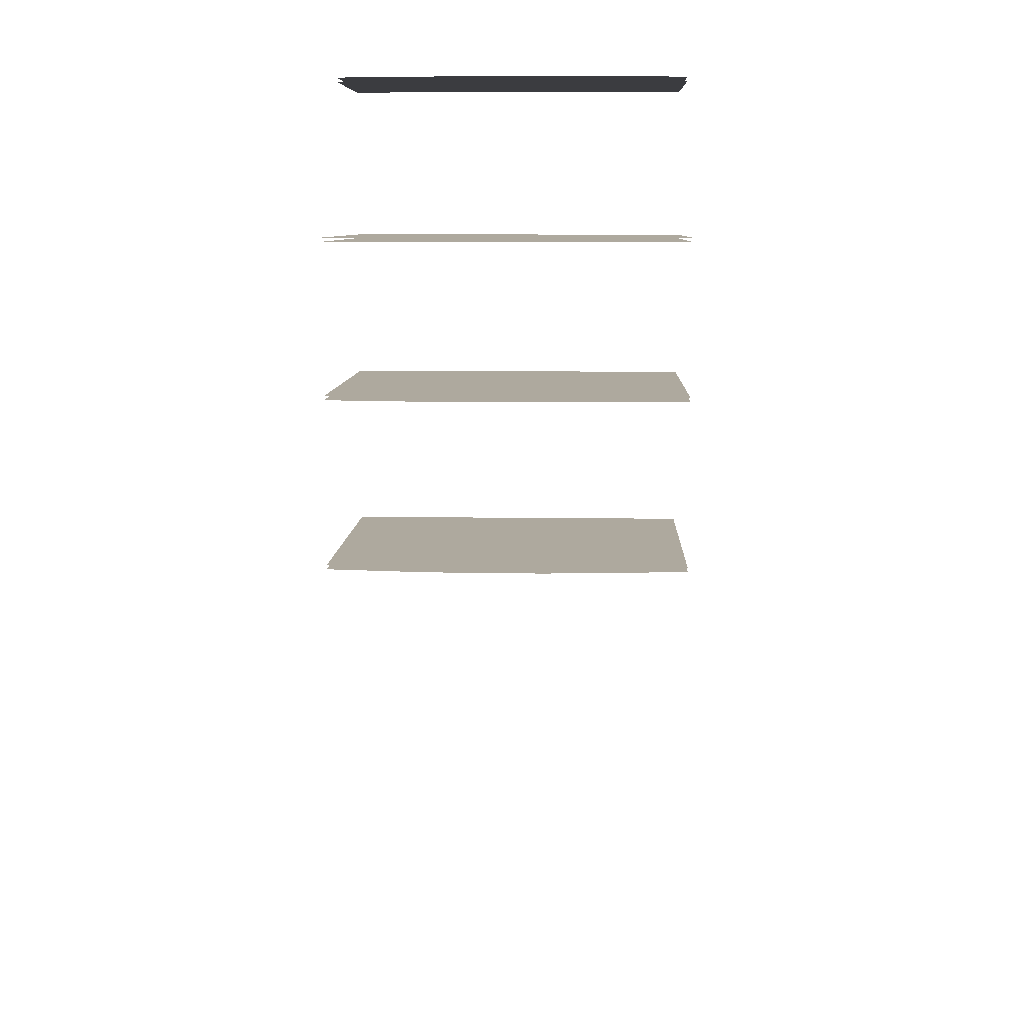
<metadata>
{"format":"obj","ext":"obj","renderer":"f3d","projection":"perspective","resolution":1024,"background":"white","views":[{"elev":9.1,"azim":2.2,"up":"+Z"}]}
</metadata>
<code>
o FridgebodymeshFridgeD2_0_GeomSubset_4
v -0.01335 0.03582 -0.7781
v -0.01334 0.03582 -0.7781
v -0.01335 0.03583 -0.7781
v -0.01334 0.03583 -0.7781
v -0.01335 0.03582 -0.7781
v -0.01334 0.03582 -0.7781
v -0.01335 0.03583 -0.7781
v -0.01334 0.03583 -0.7781
v -0.01335 0.03582 -0.7781
v -0.01334 0.03582 -0.7781
v -0.01335 0.03583 -0.7781
v -0.01334 0.03583 -0.7781
v -0.01335 0.03582 -0.7781
v -0.01334 0.03582 -0.7781
v -0.01335 0.03583 -0.7781
v -0.01334 0.03583 -0.7781
v -0.01335 0.03582 -0.7781
v -0.01334 0.03582 -0.7781
v -0.01335 0.03583 -0.7781
v -0.01334 0.03583 -0.7781
v -0.01335 0.03582 -0.7781
v -0.01334 0.03582 -0.7781
v -0.01335 0.03583 -0.7781
v -0.01334 0.03583 -0.7781
v -0.01335 0.03582 -0.7781
v -0.01334 0.03582 -0.7781
v -0.01335 0.03583 -0.7781
v -0.01334 0.03583 -0.7781
v -0.5071 0.4095 -0.7714
v 0.5039 0.4095 -0.7714
v 0.5039 0.4095 -0.6916
v -0.5071 0.4095 -0.6916
v 0.5039 -0.2782 -0.7714
v -0.5071 -0.2782 -0.7714
v -0.05757 0.4095 -0.7714
v -0.09318 0.4095 -0.7714
v -0.09318 0.4095 0.7731
v -0.05757 0.4095 0.7731
v -0.09318 0.4095 -0.6916
v -0.05757 0.4095 -0.6916
v -0.09318 -0.2782 -0.7714
v -0.05757 -0.2782 -0.7714
v -0.09318 -0.2782 -0.6916
v -0.05757 -0.2782 -0.6916
v 0.4723 -0.2782 0.7454
v -0.4756 -0.2782 0.7454
v 0.4723 -0.2782 -0.6639
v -0.4756 -0.2782 -0.6639
v -0.02603 -0.2782 0.7454
v -0.1247 -0.2782 0.7454
v -0.1247 -0.2782 -0.6639
v -0.02603 -0.2782 -0.6639
v 0.5001 -0.2787 -0.7625
v -0.09318 -0.2787 -0.7625
v -0.05757 -0.2787 -0.7625
v -0.5033 0.4095 0.7731
v -0.5071 0.4095 0.7697
v 0.5039 0.4095 0.7697
v 0.5001 0.4095 0.7731
v 0.5001 -0.2782 0.7697
v 0.5001 -0.2749 0.7731
v 0.5039 -0.2749 0.7697
v -0.5033 -0.2782 0.7697
v -0.5071 -0.2749 0.7697
v -0.5033 -0.2749 0.7731
v 0.5001 -0.2782 -0.6916
v 0.5039 -0.2782 -0.6918
v 0.5039 -0.2749 -0.6916
v 0.5012 -0.2782 -0.6892
v -0.5033 -0.2783 -0.6916
v -0.5044 -0.2782 -0.6892
v -0.5071 -0.2749 -0.6916
v -0.5071 -0.2782 -0.6918
v -0.05757 -0.2749 0.7731
v -0.05757 -0.2782 0.7697
v -0.05487 -0.2782 0.7707
v -0.09318 -0.2749 0.7731
v -0.09587 -0.2782 0.7707
v -0.09318 -0.2782 0.7697
v 0.495 -0.3428 -0.7625
v -0.4982 -0.3428 -0.7625
v -0.05757 -0.3428 -0.7625
v -0.09318 -0.3428 -0.7625
v -0.09318 -0.2754 -0.6916
v -0.05757 -0.2754 -0.6916
v 0.495 -0.3428 -0.6918
v -0.4982 -0.3428 -0.6918
v 0.495 -0.2759 -0.7625
v -0.4982 -0.2759 -0.7625
v 0.495 -0.2759 -0.6918
v -0.4982 -0.2759 -0.6918
v -0.05757 -0.3428 -0.6918
v -0.09318 -0.3428 -0.6918
v -0.09318 -0.2759 -0.7625
v -0.05757 -0.2759 -0.7625
v 0.495 -0.3428 -0.7537
v -0.4982 -0.3428 -0.7537
v -0.05757 -0.3428 -0.7537
v -0.09318 -0.3428 -0.7537
v 0.495 -0.3428 -0.7006
v -0.4982 -0.3428 -0.7006
v 0.495 -0.2847 -0.7537
v -0.4982 -0.2847 -0.7537
v 0.495 -0.2847 -0.7006
v -0.4982 -0.2847 -0.7006
v -0.05757 -0.3428 -0.7006
v -0.09318 -0.3428 -0.7006
v 0.4905 -0.3389 -0.7538
v -0.4938 -0.3389 -0.7538
v -0.05757 -0.3389 -0.7538
v -0.09318 -0.3389 -0.7538
v 0.4905 -0.3389 -0.7005
v -0.4938 -0.3389 -0.7005
v 0.4905 -0.2846 -0.7538
v -0.4938 -0.2846 -0.7538
v 0.4905 -0.2846 -0.7005
v -0.4938 -0.2846 -0.7005
v -0.05757 -0.3389 -0.7005
v -0.09318 -0.3389 -0.7005
v -0.09661 -0.2793 -0.6886
v -0.05413 -0.2793 -0.6886
v 0.4758 -0.2793 0.7484
v -0.479 -0.2793 0.7484
v 0.4758 -0.2793 -0.667
v -0.479 -0.2793 -0.667
v -0.02946 -0.2793 0.7484
v -0.1213 -0.2793 0.7484
v -0.1213 -0.2793 -0.667
v -0.02946 -0.2793 -0.667
v 0.4966 -0.2793 0.7667
v -0.4999 -0.2793 0.7667
v 0.4978 -0.2793 -0.6886
v -0.501 -0.2793 -0.6886
v -0.05416 -0.2793 0.7677
v -0.09658 -0.2793 0.7677
v -0.5033 -0.2784 -0.7625
v 0.4723 0.1996 0.7454
v -0.02603 0.1996 0.7454
v -0.4756 -0.184 0.4845
v -0.4756 -0.1922 0.4762
v -0.4756 -0.1758 0.4752
v -0.1247 -0.1922 0.4762
v -0.1247 -0.184 0.4845
v -0.1247 -0.1758 0.4752
v -0.4756 -0.02045 0.4566
v -0.4756 -0.02051 0.4556
v -0.4756 -0.01226 0.4473
v -0.1247 -0.02045 0.4566
v -0.1247 -0.01226 0.4473
v -0.1247 -0.02051 0.4556
v -0.1247 -0.04126 0.1244
v -0.1247 -0.04951 0.1326
v -0.1247 -0.03392 0.1364
v -0.4756 -0.03392 0.1364
v -0.4756 -0.04951 0.1326
v -0.4756 -0.04126 0.1244
v -0.1247 -0.01226 0.1558
v -0.1247 -0.0196 0.1438
v -0.1247 -0.02051 0.1476
v -0.4756 -0.02051 0.1476
v -0.4756 -0.0196 0.1438
v -0.4756 -0.01226 0.1558
v -0.4756 -0.1956 0.7454
v -0.4756 -0.184 0.7338
v -0.1247 -0.1956 0.7454
v -0.1247 -0.184 0.7338
v -0.4756 -0.0542 -0.5923
v -0.4756 -0.04126 -0.5776
v -0.1247 -0.0542 -0.5923
v -0.1247 -0.04126 -0.5776
v -0.02603 -0.2197 0.7454
v -0.02603 -0.246 0.7454
v -0.02603 -0.246 -0.6639
v -0.02603 -0.2197 -0.6439
v 0.4723 -0.246 -0.6639
v 0.4723 -0.2197 -0.6439
v 0.4723 -0.246 0.7454
v 0.4723 -0.2197 0.7454
v -0.02501 -0.2239 0.7412
v -0.02501 -0.2417 0.7412
v -0.02501 -0.2417 -0.6586
v -0.02501 -0.2239 -0.6457
v 0.4713 -0.2417 -0.6586
v 0.4713 -0.2239 -0.6457
v 0.4713 -0.2417 0.7412
v 0.4713 -0.2239 0.7412
v -0.4756 -0.2401 -0.6579
v -0.4756 -0.2207 -0.6395
v -0.4756 -0.2403 0.1326
v -0.4756 -0.2197 0.1326
v -0.1247 -0.2207 -0.6395
v -0.1247 -0.2401 -0.6579
v -0.1247 -0.2403 0.1326
v -0.1247 -0.2197 0.1326
v -0.4725 -0.2359 -0.6501
v -0.4725 -0.2241 -0.6398
v -0.4725 -0.236 0.1284
v -0.4725 -0.224 0.1284
v -0.1278 -0.2241 -0.6398
v -0.1278 -0.2359 -0.6501
v -0.1278 -0.236 0.1284
v -0.1278 -0.224 0.1284
v 0.4723 0.1779 -0.6294
v 0.4723 0.1996 -0.6076
v -0.02603 0.1996 -0.6076
v -0.02603 0.1779 -0.6294
v -0.02603 -0.07023 -0.6379
v -0.02603 -0.0368 -0.6366
v -0.02603 -0.07024 0.7454
v -0.02603 -0.03679 0.7454
v 0.4723 -0.03679 0.7454
v 0.4723 -0.07024 0.7454
v 0.4723 -0.07023 -0.6379
v 0.4723 -0.0368 -0.6366
v -0.02476 -0.06399 -0.6314
v -0.02476 -0.04304 -0.6306
v -0.02476 -0.064 0.7392
v -0.02476 -0.04303 0.7392
v 0.4711 -0.04303 0.7392
v 0.4711 -0.064 0.7392
v 0.4711 -0.06399 -0.6314
v 0.4711 -0.04304 -0.6306
v -0.44 -0.1447 0.4719
v -0.1603 -0.1447 0.4719
v -0.44 -0.0514 0.4607
v -0.1603 -0.0514 0.4607
v -0.4298 -0.1351 0.4775
v -0.1705 -0.1351 0.4775
v -0.4298 -0.05946 0.4684
v -0.1705 -0.05946 0.4684
v -0.4298 -0.1351 0.5556
v -0.1705 -0.1351 0.5556
v -0.4298 -0.05946 0.5465
v -0.1705 -0.05946 0.5465
v -0.4725 -0.04265 0.03279
v -0.1278 -0.04265 0.03279
v -0.1278 -0.04265 -0.1085
v -0.1415 -0.04265 -0.121
v -0.4588 -0.04265 -0.121
v -0.4725 -0.04265 -0.1085
v -0.1278 -0.2415 -0.1085
v -0.1415 -0.254 -0.1085
v -0.1415 -0.2415 -0.121
v -0.4588 -0.254 -0.1085
v -0.4725 -0.2415 -0.1085
v -0.4588 -0.2415 -0.121
v -0.4725 -0.2415 0.03279
v -0.4588 -0.254 0.03279
v -0.1415 -0.254 0.03279
v -0.1278 -0.2415 0.03279
v -0.4588 -0.2503 -0.1173
v -0.1415 -0.2503 -0.1173
v -0.4685 -0.04265 -0.1173
v -0.4685 -0.2415 -0.1173
v -0.1318 -0.04265 -0.1173
v -0.1318 -0.2415 -0.1173
v -0.4685 -0.2503 0.03279
v -0.4685 -0.2503 -0.1085
v -0.1318 -0.2503 -0.1085
v -0.1318 -0.2503 0.03279
v -0.1332 -0.2491 -0.1161
v -0.4672 -0.2491 -0.1161
v -0.462 -0.05224 0.03257
v -0.1383 -0.05224 0.03257
v -0.462 -0.2396 0.03257
v -0.4567 -0.2444 0.03257
v -0.1436 -0.2444 0.03257
v -0.1383 -0.2396 0.03257
v -0.4604 -0.243 0.03257
v -0.1399 -0.243 0.03257
v -0.462 -0.05224 -0.1039
v -0.1383 -0.05224 -0.1039
v -0.462 -0.2396 -0.1039
v -0.4567 -0.2444 -0.1039
v -0.1436 -0.2444 -0.1039
v -0.1383 -0.2396 -0.1039
v -0.4604 -0.243 -0.1039
v -0.1399 -0.243 -0.1039
v -0.4725 -0.04265 -0.3021
v -0.1278 -0.04265 -0.3021
v -0.1278 -0.04265 -0.4434
v -0.1415 -0.04265 -0.4559
v -0.4588 -0.04265 -0.4559
v -0.4725 -0.04265 -0.4434
v -0.1278 -0.2415 -0.4434
v -0.1415 -0.254 -0.4434
v -0.1415 -0.2415 -0.4559
v -0.4588 -0.254 -0.4434
v -0.4725 -0.2415 -0.4434
v -0.4588 -0.2415 -0.4559
v -0.4725 -0.2415 -0.3021
v -0.4588 -0.254 -0.3021
v -0.1415 -0.254 -0.3021
v -0.1278 -0.2415 -0.3021
v -0.4588 -0.2503 -0.4522
v -0.1415 -0.2503 -0.4522
v -0.4685 -0.04265 -0.4522
v -0.4685 -0.2415 -0.4522
v -0.1318 -0.04265 -0.4522
v -0.1318 -0.2415 -0.4522
v -0.4685 -0.2503 -0.3021
v -0.4685 -0.2503 -0.4434
v -0.1318 -0.2503 -0.4434
v -0.1318 -0.2503 -0.3021
v -0.1332 -0.2491 -0.451
v -0.4672 -0.2491 -0.451
v -0.462 -0.05224 -0.3023
v -0.1383 -0.05224 -0.3023
v -0.462 -0.2396 -0.3023
v -0.4567 -0.2444 -0.3023
v -0.1436 -0.2444 -0.3023
v -0.1383 -0.2396 -0.3023
v -0.4604 -0.243 -0.3023
v -0.1399 -0.243 -0.3023
v -0.462 -0.05224 -0.4388
v -0.1383 -0.05224 -0.4388
v -0.462 -0.2396 -0.4388
v -0.4567 -0.2444 -0.4388
v -0.1436 -0.2444 -0.4388
v -0.1383 -0.2396 -0.4388
v -0.4604 -0.243 -0.4388
v -0.1399 -0.243 -0.4388
v -0.4756 -0.2412 0.1476
v -0.4756 -0.2412 0.4762
v -0.1247 -0.2412 0.1476
v -0.1247 -0.2412 0.4762
v -0.4756 -0.2416 0.7338
v -0.1247 -0.2416 0.7338
v -0.05757 0.4095 0.4762
v -0.09318 0.4095 0.4762
v -0.05757 -0.2782 0.4762
v -0.09318 -0.2782 0.4762
v 0.5039 0.4095 0.4762
v -0.5071 0.4095 0.4762
v -0.5071 -0.2749 0.4762
v 0.5039 -0.2749 0.4762
v 0.5003 -0.2782 0.4762
v -0.5036 -0.2782 0.4762
v -0.4756 -0.2782 0.4762
v -0.479 -0.2793 0.4762
v -0.1247 -0.2782 0.4762
v -0.1213 -0.2793 0.4762
v -0.02603 -0.2782 0.4762
v -0.02946 -0.2793 0.4762
v 0.4723 -0.2782 0.4762
v 0.4758 -0.2793 0.4762
v 0.4969 -0.2793 0.4762
v -0.05416 -0.2793 0.4762
v -0.09659 -0.2793 0.4762
v -0.5001 -0.2793 0.4762
v 0.4723 -0.246 0.4762
v -0.02603 -0.246 0.4762
v 0.4723 0.1996 0.4762
v -0.02603 0.1996 0.4762
v 0.4713 -0.2239 0.4762
v 0.4713 -0.2417 0.4762
v -0.02501 -0.2239 0.4762
v -0.02501 -0.2417 0.4762
v 0.4723 -0.2197 0.4762
v -0.02603 -0.2197 0.4762
v 0.4723 -0.03679 0.4762
v 0.4723 -0.07024 0.4762
v -0.02603 -0.03679 0.4762
v -0.02603 -0.07024 0.4762
v 0.4711 -0.04304 0.4762
v 0.4711 -0.064 0.4762
v -0.02476 -0.064 0.4762
v -0.02476 -0.04304 0.4762
v -0.09318 0.4095 0.1476
v -0.05757 -0.2782 0.1476
v -0.5071 0.4095 0.1476
v -0.5071 -0.2749 0.1476
v -0.5038 -0.2782 0.1476
v -0.4756 -0.2782 0.1476
v -0.1213 -0.2793 0.1476
v -0.02603 -0.2782 0.1476
v 0.4758 -0.2793 0.1476
v 0.4971 -0.2793 0.1476
v -0.09659 -0.2793 0.1476
v -0.02603 -0.246 0.1476
v 0.4723 0.1996 0.1476
v 0.4713 -0.2417 0.1476
v -0.02501 -0.2239 0.1476
v -0.02603 -0.2197 0.1476
v 0.4723 -0.03679 0.1476
v -0.02603 -0.07024 0.1476
v 0.4711 -0.06399 0.1476
v -0.02476 -0.04304 0.1476
v -0.05757 0.4095 0.1476
v -0.09318 -0.2782 0.1476
v 0.5039 0.4095 0.1476
v 0.5039 -0.2749 0.1476
v 0.5006 -0.2782 0.1476
v -0.479 -0.2793 0.1476
v -0.1247 -0.2782 0.1476
v -0.02946 -0.2793 0.1476
v 0.4723 -0.2782 0.1476
v -0.05415 -0.2793 0.1476
v -0.5004 -0.2793 0.1476
v 0.4723 -0.246 0.1476
v -0.02603 0.1996 0.1476
v 0.4713 -0.2239 0.1476
v -0.02501 -0.2417 0.1476
v 0.4723 -0.2197 0.1476
v 0.4723 -0.07024 0.1476
v -0.02603 -0.03679 0.1476
v 0.4711 -0.04304 0.1476
v -0.02476 -0.06399 0.1476
v -0.09318 0.4095 0.1326
v -0.05757 -0.2782 0.1326
v -0.5071 0.4095 0.1326
v -0.5071 -0.2749 0.1326
v -0.5039 -0.2782 0.1326
v -0.4756 -0.2782 0.1326
v -0.1213 -0.2793 0.1326
v -0.02603 -0.2782 0.1326
v 0.4758 -0.2793 0.1326
v 0.4972 -0.2793 0.1326
v -0.0966 -0.2793 0.1326
v -0.02603 -0.246 0.1326
v 0.4723 0.1996 0.1326
v 0.4713 -0.2417 0.1326
v -0.02501 -0.2239 0.1326
v -0.02603 -0.2197 0.1326
v 0.4723 -0.0368 0.1326
v -0.02603 -0.07024 0.1326
v 0.4711 -0.06399 0.1326
v -0.02476 -0.04304 0.1326
v -0.05757 0.4095 0.1326
v -0.09318 -0.2782 0.1326
v 0.5039 0.4095 0.1326
v 0.5039 -0.2749 0.1326
v 0.5007 -0.2782 0.1326
v -0.479 -0.2793 0.1326
v -0.1247 -0.2782 0.1326
v -0.02946 -0.2793 0.1326
v 0.4723 -0.2782 0.1326
v -0.05415 -0.2793 0.1326
v -0.5005 -0.2793 0.1326
v 0.4723 -0.246 0.1326
v -0.02603 0.1996 0.1326
v 0.4713 -0.2239 0.1326
v -0.02501 -0.2417 0.1326
v 0.4723 -0.2197 0.1326
v 0.4723 -0.07024 0.1326
v -0.02603 -0.0368 0.1326
v 0.4711 -0.04304 0.1326
v -0.02476 -0.06399 0.1326
v -0.02684 0.1949 0.4776
v -0.02684 0.1949 0.4831
v 0.4744 0.1949 0.4831
v 0.4744 0.1949 0.4776
v -0.02684 -0.04488 0.4776
v -0.02684 -0.04488 0.4831
v 0.4744 -0.04488 0.4831
v 0.4744 -0.04488 0.4776
v -0.02684 -0.05804 0.4776
v -0.02684 -0.05804 0.4831
v 0.4744 -0.05804 0.4831
v 0.4744 -0.05804 0.4776
v -0.02684 -0.04488 0.4764
v -0.02684 -0.04488 0.4843
v 0.4744 -0.04488 0.4843
v 0.4744 -0.04488 0.4764
v -0.02684 -0.05804 0.4764
v -0.02684 -0.05804 0.4843
v 0.4744 -0.05804 0.4843
v 0.4744 -0.05804 0.4764
v 0.176 0.1949 0.4776
v 0.1044 0.1949 0.4776
v 0.1044 0.1949 0.4831
v 0.176 0.1949 0.4831
v 0.2715 0.1949 0.4831
v 0.3431 0.1949 0.4831
v 0.3431 0.1949 0.4776
v 0.2715 0.1949 0.4776
v 0.1047 -0.06024 0.4831
v 0.176 -0.06439 0.4831
v 0.2715 -0.06439 0.4831
v 0.3428 -0.06024 0.4831
v 0.176 -0.06439 0.4776
v 0.1047 -0.06024 0.4776
v 0.3428 -0.06024 0.4776
v 0.2715 -0.06439 0.4776
v 0.1047 -0.0734 0.4776
v 0.176 -0.07755 0.4776
v 0.176 -0.07755 0.4831
v 0.1047 -0.0734 0.4831
v 0.2715 -0.07755 0.4776
v 0.3428 -0.0734 0.4776
v 0.3428 -0.0734 0.4831
v 0.2715 -0.07755 0.4831
v 0.176 -0.06439 0.4843
v 0.1047 -0.06024 0.4843
v 0.1047 -0.0734 0.4843
v 0.176 -0.07755 0.4843
v 0.2715 -0.07755 0.4843
v 0.3428 -0.0734 0.4843
v 0.3428 -0.06024 0.4843
v 0.2715 -0.06439 0.4843
v 0.1047 -0.06024 0.4764
v 0.176 -0.06439 0.4764
v 0.176 -0.07755 0.4764
v 0.1047 -0.0734 0.4764
v 0.2715 -0.06439 0.4764
v 0.3428 -0.06024 0.4764
v 0.3428 -0.0734 0.4764
v 0.2715 -0.07755 0.4764
v -0.02684 0.1949 0.2534
v -0.02684 0.1949 0.259
v 0.4744 0.1949 0.259
v 0.4744 0.1949 0.2534
v -0.02684 -0.2255 0.2534
v -0.02684 -0.2255 0.259
v 0.4744 -0.2255 0.259
v 0.4744 -0.2255 0.2534
v -0.02684 -0.2387 0.2534
v -0.02684 -0.2387 0.259
v 0.4744 -0.2387 0.259
v 0.4744 -0.2387 0.2534
v -0.02684 -0.2255 0.2523
v -0.02684 -0.2255 0.2601
v 0.4744 -0.2255 0.2601
v 0.4744 -0.2255 0.2523
v -0.02684 -0.2387 0.2523
v -0.02684 -0.2387 0.2601
v 0.4744 -0.2387 0.2601
v 0.4744 -0.2387 0.2523
v 0.176 0.1949 0.2534
v 0.1044 0.1949 0.2534
v 0.1044 0.1949 0.259
v 0.176 0.1949 0.259
v 0.2715 0.1949 0.259
v 0.3431 0.1949 0.259
v 0.3431 0.1949 0.2534
v 0.2715 0.1949 0.2534
v 0.1047 -0.2409 0.259
v 0.176 -0.245 0.259
v 0.2715 -0.245 0.259
v 0.3428 -0.2409 0.259
v 0.176 -0.245 0.2534
v 0.1047 -0.2409 0.2534
v 0.3428 -0.2409 0.2534
v 0.2715 -0.245 0.2534
v 0.1047 -0.2541 0.2534
v 0.176 -0.2582 0.2534
v 0.176 -0.2582 0.259
v 0.1047 -0.2541 0.259
v 0.2715 -0.2582 0.2534
v 0.3428 -0.2541 0.2534
v 0.3428 -0.2541 0.259
v 0.2715 -0.2582 0.259
v 0.176 -0.245 0.2601
v 0.1047 -0.2409 0.2601
v 0.1047 -0.2541 0.2601
v 0.176 -0.2582 0.2601
v 0.2715 -0.2582 0.2601
v 0.3428 -0.2541 0.2601
v 0.3428 -0.2409 0.2601
v 0.2715 -0.245 0.2601
v 0.1047 -0.2409 0.2523
v 0.176 -0.245 0.2523
v 0.176 -0.2582 0.2523
v 0.1047 -0.2541 0.2523
v 0.2715 -0.245 0.2523
v 0.3428 -0.2409 0.2523
v 0.3428 -0.2541 0.2523
v 0.2715 -0.2582 0.2523
v -0.02684 0.1949 -0.1977
v -0.02684 0.1949 -0.1921
v 0.4744 0.1949 -0.1921
v 0.4744 0.1949 -0.1977
v -0.02684 -0.2255 -0.1977
v -0.02684 -0.2255 -0.1921
v 0.4744 -0.2255 -0.1921
v 0.4744 -0.2255 -0.1977
v -0.02684 -0.2387 -0.1977
v -0.02684 -0.2387 -0.1921
v 0.4744 -0.2387 -0.1921
v 0.4744 -0.2387 -0.1977
v -0.02684 -0.2255 -0.1988
v -0.02684 -0.2255 -0.191
v 0.4744 -0.2255 -0.191
v 0.4744 -0.2255 -0.1988
v -0.02684 -0.2387 -0.1988
v -0.02684 -0.2387 -0.191
v 0.4744 -0.2387 -0.191
v 0.4744 -0.2387 -0.1988
v 0.176 0.1949 -0.1977
v 0.1044 0.1949 -0.1977
v 0.1044 0.1949 -0.1921
v 0.176 0.1949 -0.1921
v 0.2715 0.1949 -0.1921
v 0.3431 0.1949 -0.1921
v 0.3431 0.1949 -0.1977
v 0.2715 0.1949 -0.1977
v 0.1047 -0.2409 -0.1921
v 0.176 -0.245 -0.1921
v 0.2715 -0.245 -0.1921
v 0.3428 -0.2409 -0.1921
v 0.176 -0.245 -0.1977
v 0.1047 -0.2409 -0.1977
v 0.3428 -0.2409 -0.1977
v 0.2715 -0.245 -0.1977
v 0.1047 -0.2541 -0.1977
v 0.176 -0.2582 -0.1977
v 0.176 -0.2582 -0.1921
v 0.1047 -0.2541 -0.1921
v 0.2715 -0.2582 -0.1977
v 0.3428 -0.2541 -0.1977
v 0.3428 -0.2541 -0.1921
v 0.2715 -0.2582 -0.1921
v 0.176 -0.245 -0.191
v 0.1047 -0.2409 -0.191
v 0.1047 -0.2541 -0.191
v 0.176 -0.2582 -0.191
v 0.2715 -0.2582 -0.191
v 0.3428 -0.2541 -0.191
v 0.3428 -0.2409 -0.191
v 0.2715 -0.245 -0.191
v 0.1047 -0.2409 -0.1988
v 0.176 -0.245 -0.1988
v 0.176 -0.2582 -0.1988
v 0.1047 -0.2541 -0.1988
v 0.2715 -0.245 -0.1988
v 0.3428 -0.2409 -0.1988
v 0.3428 -0.2541 -0.1988
v 0.2715 -0.2582 -0.1988
v -0.02684 0.1949 0.0383
v -0.02684 0.1949 0.04387
v 0.4744 0.1949 0.04387
v 0.4744 0.1949 0.0383
v -0.02684 -0.2255 0.0383
v -0.02684 -0.2255 0.04387
v 0.4744 -0.2255 0.04387
v 0.4744 -0.2255 0.0383
v -0.02684 -0.2387 0.0383
v -0.02684 -0.2387 0.04387
v 0.4744 -0.2387 0.04387
v 0.4744 -0.2387 0.0383
v -0.02684 -0.2255 0.03718
v -0.02684 -0.2255 0.04499
v 0.4744 -0.2255 0.04499
v 0.4744 -0.2255 0.03718
v -0.02684 -0.2387 0.03718
v -0.02684 -0.2387 0.04499
v 0.4744 -0.2387 0.04499
v 0.4744 -0.2387 0.03718
v 0.176 0.1949 0.0383
v 0.1044 0.1949 0.0383
v 0.1044 0.1949 0.04387
v 0.176 0.1949 0.04387
v 0.2715 0.1949 0.04387
v 0.3431 0.1949 0.04387
v 0.3431 0.1949 0.0383
v 0.2715 0.1949 0.0383
v 0.1047 -0.2409 0.04387
v 0.176 -0.245 0.04387
v 0.2715 -0.245 0.04387
v 0.3428 -0.2409 0.04387
v 0.176 -0.245 0.0383
v 0.1047 -0.2409 0.0383
v 0.3428 -0.2409 0.0383
v 0.2715 -0.245 0.0383
v 0.1047 -0.2541 0.0383
v 0.176 -0.2582 0.0383
v 0.176 -0.2582 0.04387
v 0.1047 -0.2541 0.04387
v 0.2715 -0.2582 0.0383
v 0.3428 -0.2541 0.0383
v 0.3428 -0.2541 0.04387
v 0.2715 -0.2582 0.04387
v 0.176 -0.245 0.04499
v 0.1047 -0.2409 0.04499
v 0.1047 -0.2541 0.04499
v 0.176 -0.2582 0.04499
v 0.2715 -0.2582 0.04499
v 0.3428 -0.2541 0.04499
v 0.3428 -0.2409 0.04499
v 0.2715 -0.245 0.04499
v 0.1047 -0.2409 0.03718
v 0.176 -0.245 0.03718
v 0.176 -0.2582 0.03718
v 0.1047 -0.2541 0.03718
v 0.2715 -0.245 0.03718
v 0.3428 -0.2409 0.03718
v 0.3428 -0.2541 0.03718
v 0.2715 -0.2582 0.03718
f 17 18 20 19
f 482 453 449 470
f 475 452 456 483
f 481 469 476 484
f 471 450 454 477
f 480 455 451 474
f 472 478 479 473
f 478 472 471 477
f 473 479 480 474
f 469 481 482 470
f 484 476 475 483
f 542 513 509 530
f 535 512 516 543
f 541 529 536 544
f 531 510 514 537
f 540 515 511 534
f 532 538 539 533
f 538 532 531 537
f 533 539 540 534
f 529 541 542 530
f 544 536 535 543
f 602 573 569 590
f 595 572 576 603
f 601 589 596 604
f 591 570 574 597
f 600 575 571 594
f 592 598 599 593
f 598 592 591 597
f 593 599 600 594
f 589 601 602 590
f 604 596 595 603
f 662 633 629 650
f 655 632 636 663
f 661 649 656 664
f 651 630 634 657
f 660 635 631 654
f 652 658 659 653
f 658 652 651 657
f 653 659 660 654
f 649 661 662 650
f 664 656 655 663

</code>
